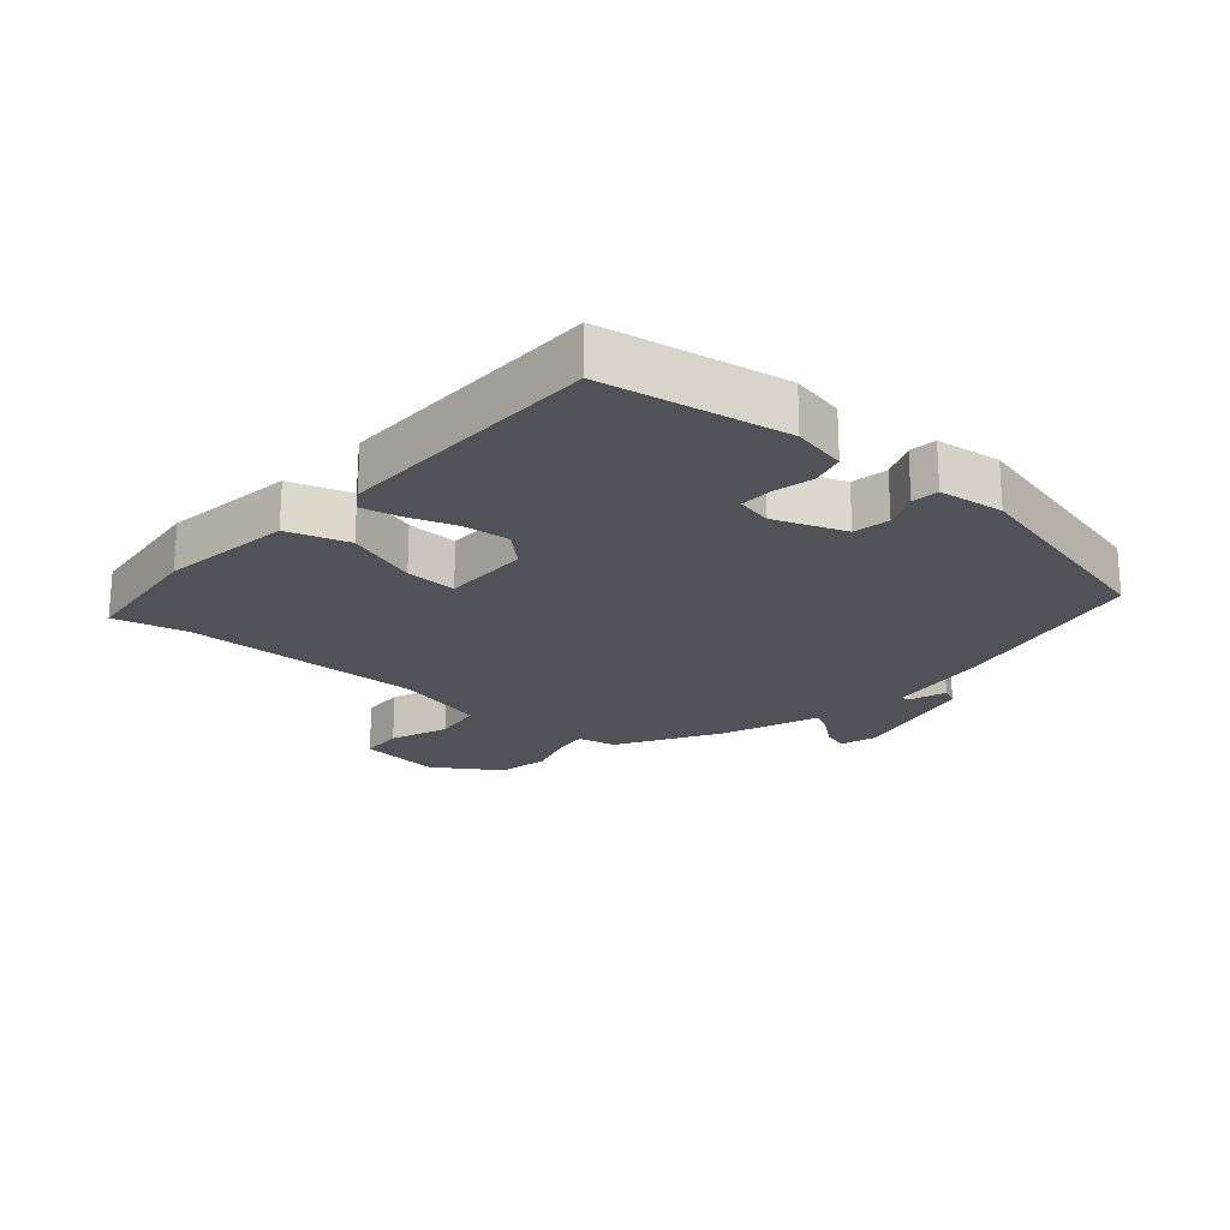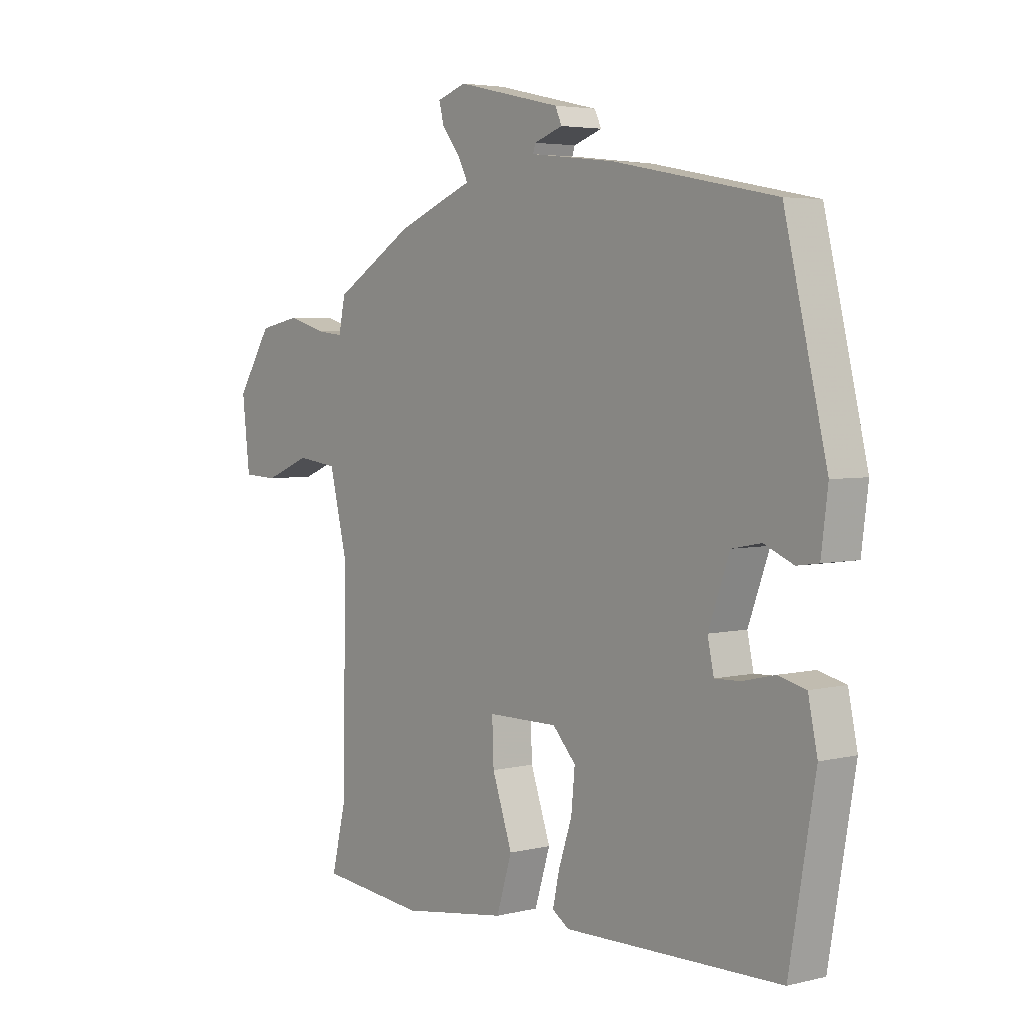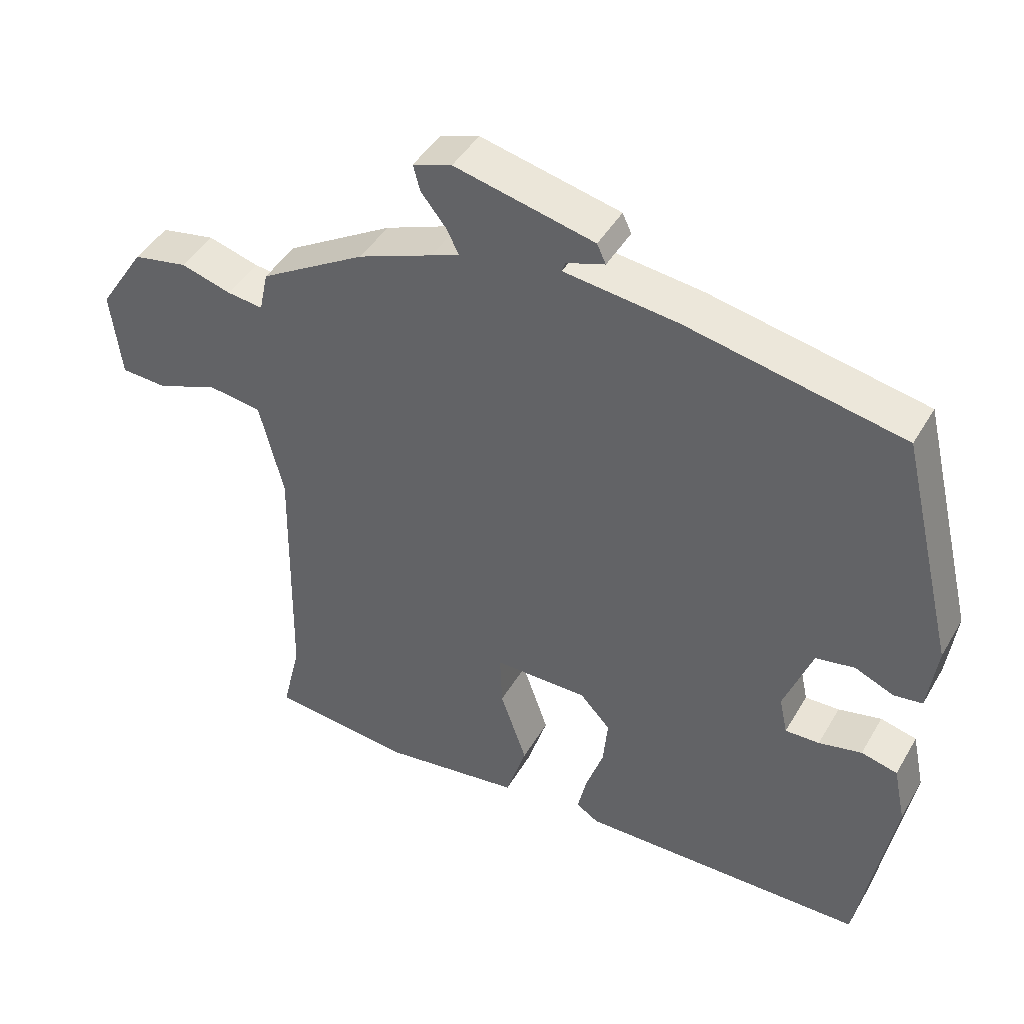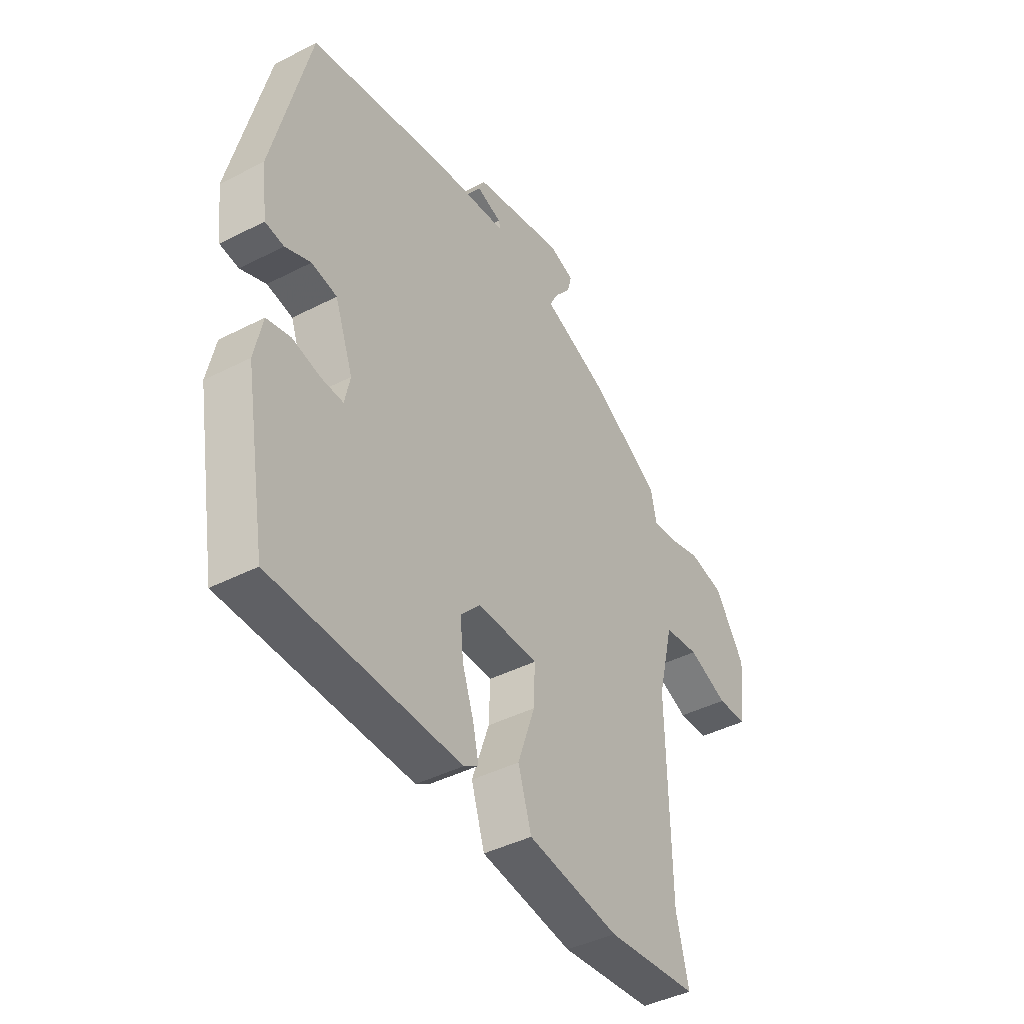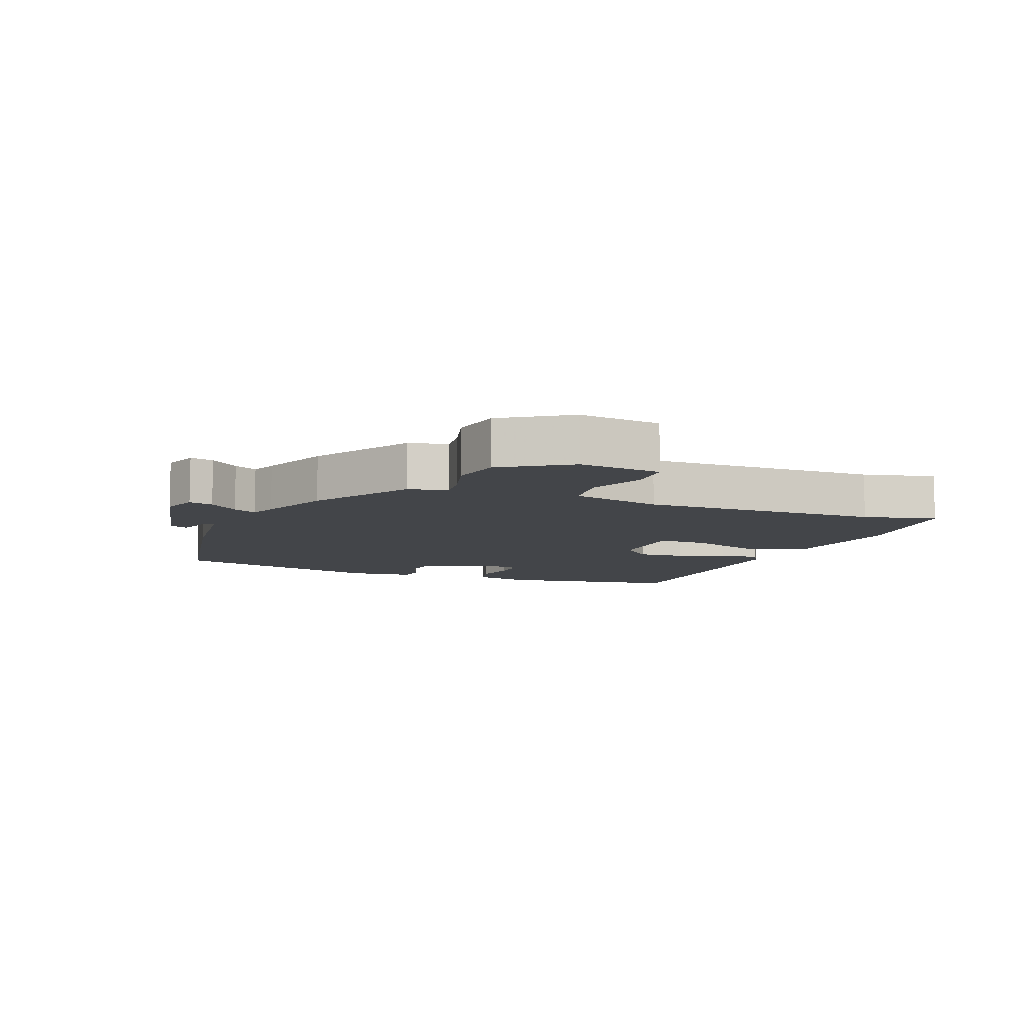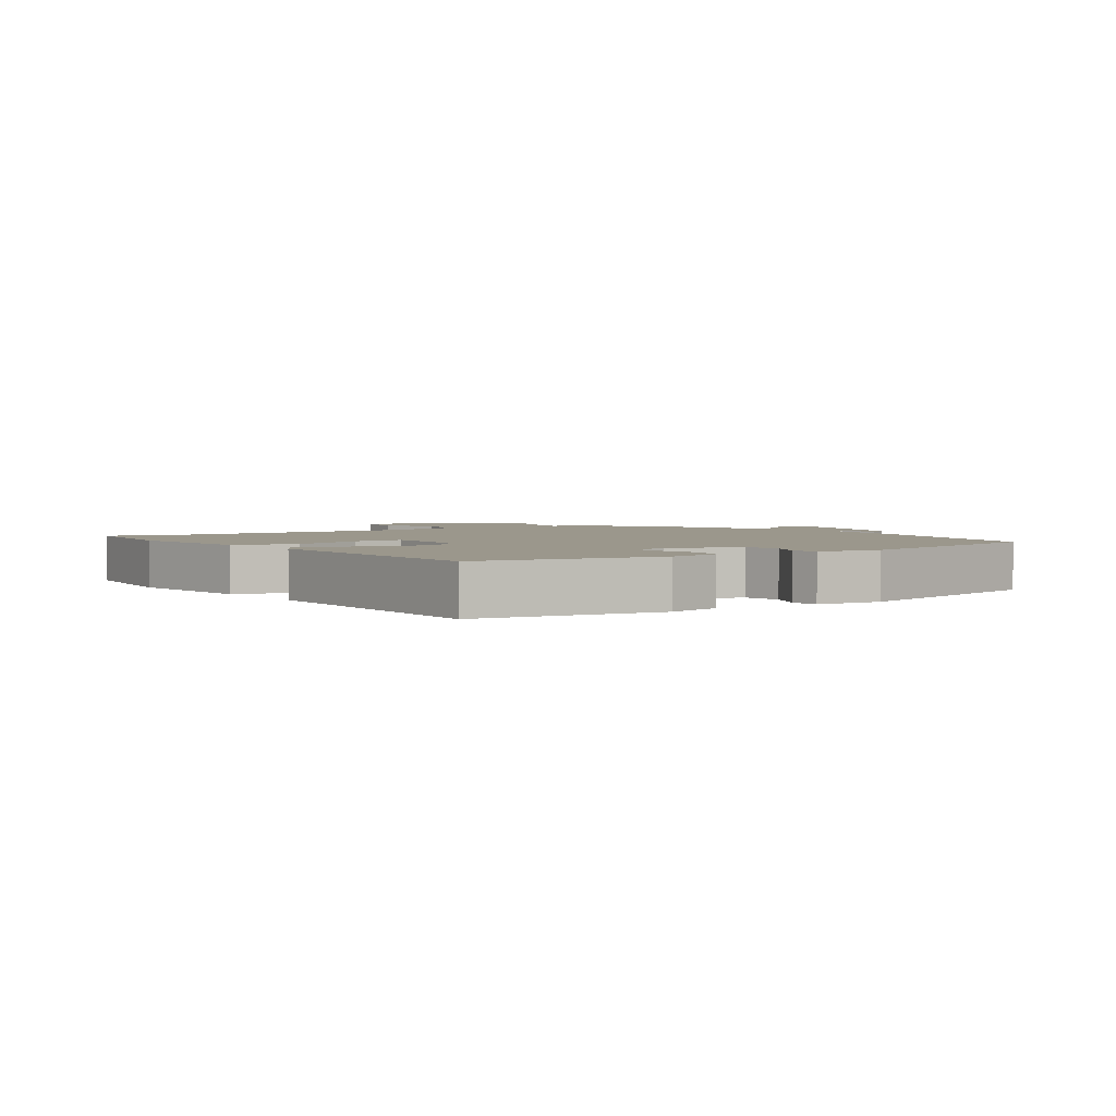
<metadata>
{"format":"obj","ext":"obj","renderer":"f3d","projection":"perspective","resolution":1024,"background":"white","views":[{"elev":-21.5,"azim":-130.7,"up":"+Y"},{"elev":4.1,"azim":-128.5,"up":"+Z"},{"elev":44.6,"azim":-151.4,"up":"+Z"},{"elev":-42.2,"azim":-58.3,"up":"+Z"},{"elev":-8.7,"azim":68.5,"up":"+Y"},{"elev":2.8,"azim":-124.6,"up":"+Y"}]}
</metadata>
<code>
v 0.315 0.07 0.461
v 0.471 0.07 0.367
v 0.484 0.07 0.306
v 0.537 0.07 0.312
v 0.611 0.07 0.333
v 0.691 0.07 0.317
v 0.759 0.07 0.212
v 0.744 0.07 0.082
v 0.676 0.07 0.079
v 0.586 0.07 0.115
v 0.507 0.07 0.105
v 0.472 0.07 -0.038
v 0.479 0.07 -0.414
v 0.507 0.07 -0.529
v 0.301 0.07 -0.549
v 0.095 0.07 -0.518
v 0.065 0.07 -0.422
v 0.104 0.07 -0.31
v 0.107 0.07 -0.23
v -0.03 0.07 -0.229
v -0.075 0.07 -0.277
v -0.068 0.07 -0.35
v -0.042 0.07 -0.427
v -0.029 0.07 -0.486
v -0.062 0.07 -0.507
v -0.483 0.07 -0.497
v -0.533 0.07 -0.21
v -0.515 0.07 -0.125
v -0.462 0.07 -0.112
v -0.399 0.07 -0.127
v -0.349 0.07 -0.129
v -0.337 0.07 -0.073
v -0.378 0.07 0.038
v -0.435 0.07 0.049
v -0.492 0.07 0.025
v -0.534 0.07 0.031
v -0.547 0.07 0.133
v -0.465 0.07 0.472
v -0.15 0.07 0.533
v 0.016 0.07 0.552
v 0.011 0.07 0.567
v -0.045 0.07 0.586
v -0.032 0.07 0.614
v 0.172 0.07 0.66
v 0.229 0.07 0.641
v 0.219 0.07 0.603
v 0.183 0.07 0.558
v 0.164 0.07 0.521
v 0.205 0.07 0.505
v 0.315 0 0.461
v 0.471 0 0.367
v 0.484 0 0.306
v 0.537 0 0.312
v 0.611 0 0.333
v 0.691 0 0.317
v 0.759 0 0.212
v 0.744 0 0.082
v 0.676 0 0.079
v 0.586 0 0.115
v 0.507 0 0.105
v 0.472 0 -0.038
v 0.479 0 -0.414
v 0.507 0 -0.529
v 0.301 0 -0.549
v 0.095 0 -0.518
v 0.065 0 -0.422
v 0.104 0 -0.31
v 0.107 0 -0.23
v -0.03 0 -0.229
v -0.075 0 -0.277
v -0.068 0 -0.35
v -0.042 0 -0.427
v -0.029 0 -0.486
v -0.062 0 -0.507
v -0.483 0 -0.497
v -0.533 0 -0.21
v -0.515 0 -0.125
v -0.462 0 -0.112
v -0.399 0 -0.127
v -0.349 0 -0.129
v -0.337 0 -0.073
v -0.378 0 0.038
v -0.435 0 0.049
v -0.492 0 0.025
v -0.534 0 0.031
v -0.547 0 0.133
v -0.465 0 0.472
v -0.15 0 0.533
v 0.016 0 0.552
v 0.011 0 0.567
v -0.045 0 0.586
v -0.032 0 0.614
v 0.172 0 0.66
v 0.229 0 0.641
v 0.219 0 0.603
v 0.183 0 0.558
v 0.164 0 0.521
v 0.205 0 0.505
f 1 2 3
f 49 1 3
f 48 49 3
f 45 46 47
f 44 45 47
f 43 44 47
f 42 43 47
f 41 42 47
f 40 41 47 48
f 39 40 48
f 38 39 48
f 37 38 48
f 36 37 48
f 35 36 48
f 34 35 48
f 33 34 48 3
f 28 29 30
f 27 28 30
f 26 27 30
f 25 26 30
f 24 25 30
f 23 24 30
f 22 23 30
f 21 22 30 31
f 20 21 31 32
f 16 17 18
f 15 16 18
f 14 15 18
f 13 14 18
f 12 13 18 19
f 33 3 4
f 32 33 4
f 20 32 4
f 19 20 4
f 12 19 4
f 11 12 4
f 5 6 7
f 4 5 7
f 11 4 7
f 10 11 7
f 7 8 9 10
f 52 51 50
f 52 50 98
f 52 98 97
f 96 95 94
f 96 94 93
f 96 93 92
f 96 92 91
f 96 91 90
f 97 96 90 89
f 97 89 88
f 97 88 87
f 97 87 86
f 97 86 85
f 97 85 84
f 97 84 83
f 52 97 83 82
f 79 78 77
f 79 77 76
f 79 76 75
f 79 75 74
f 79 74 73
f 79 73 72
f 79 72 71
f 80 79 71 70
f 81 80 70 69
f 67 66 65
f 67 65 64
f 67 64 63
f 67 63 62
f 68 67 62 61
f 53 52 82
f 53 82 81
f 53 81 69
f 53 69 68
f 53 68 61
f 53 61 60
f 56 55 54
f 56 54 53
f 56 53 60
f 56 60 59
f 59 58 57 56
f 1 50 51 2
f 2 51 52 3
f 3 52 53 4
f 4 53 54 5
f 5 54 55 6
f 6 55 56 7
f 7 56 57 8
f 8 57 58 9
f 9 58 59 10
f 10 59 60 11
f 11 60 61 12
f 12 61 62 13
f 13 62 63 14
f 14 63 64 15
f 15 64 65 16
f 16 65 66 17
f 17 66 67 18
f 18 67 68 19
f 19 68 69 20
f 20 69 70 21
f 21 70 71 22
f 22 71 72 23
f 23 72 73 24
f 24 73 74 25
f 25 74 75 26
f 26 75 76 27
f 27 76 77 28
f 28 77 78 29
f 29 78 79 30
f 30 79 80 31
f 31 80 81 32
f 32 81 82 33
f 33 82 83 34
f 34 83 84 35
f 35 84 85 36
f 36 85 86 37
f 37 86 87 38
f 38 87 88 39
f 39 88 89 40
f 40 89 90 41
f 41 90 91 42
f 42 91 92 43
f 43 92 93 44
f 44 93 94 45
f 45 94 95 46
f 46 95 96 47
f 47 96 97 48
f 48 97 98 49
f 49 98 50 1

</code>
